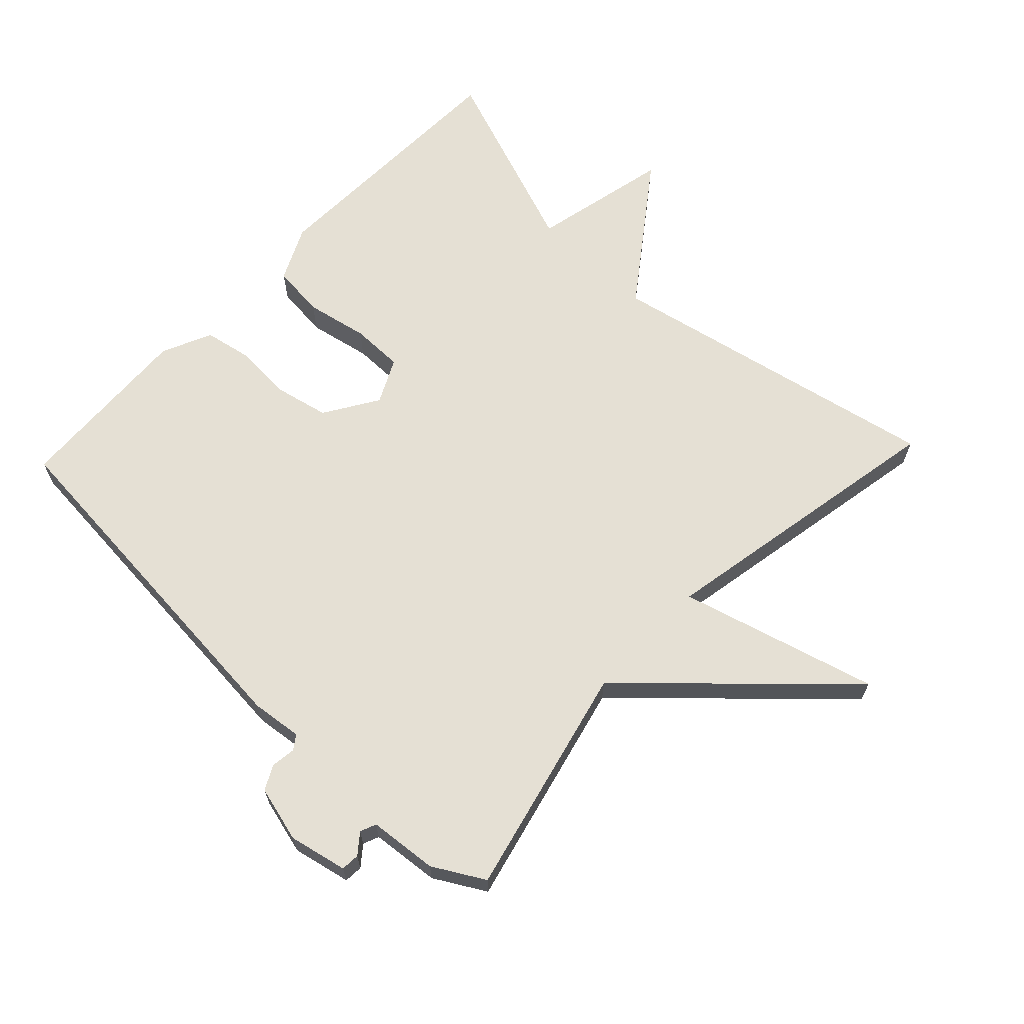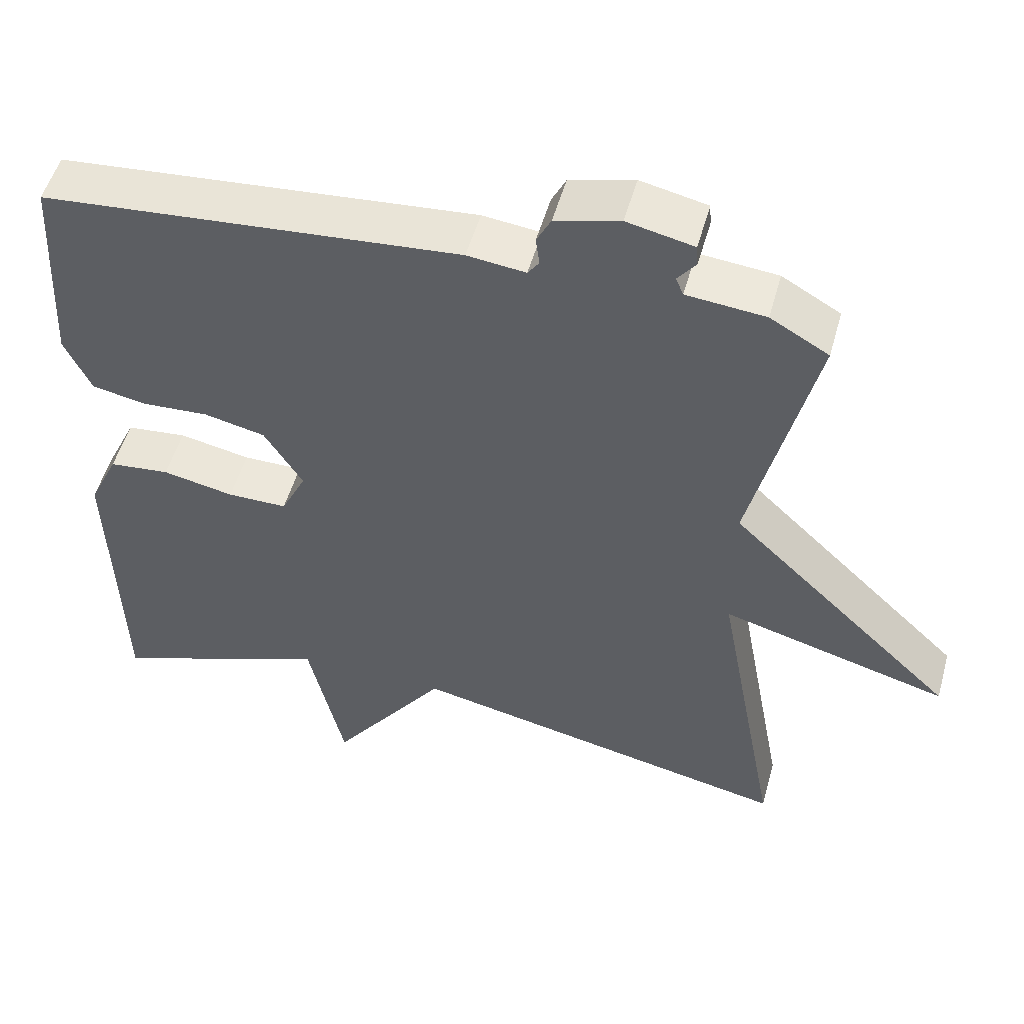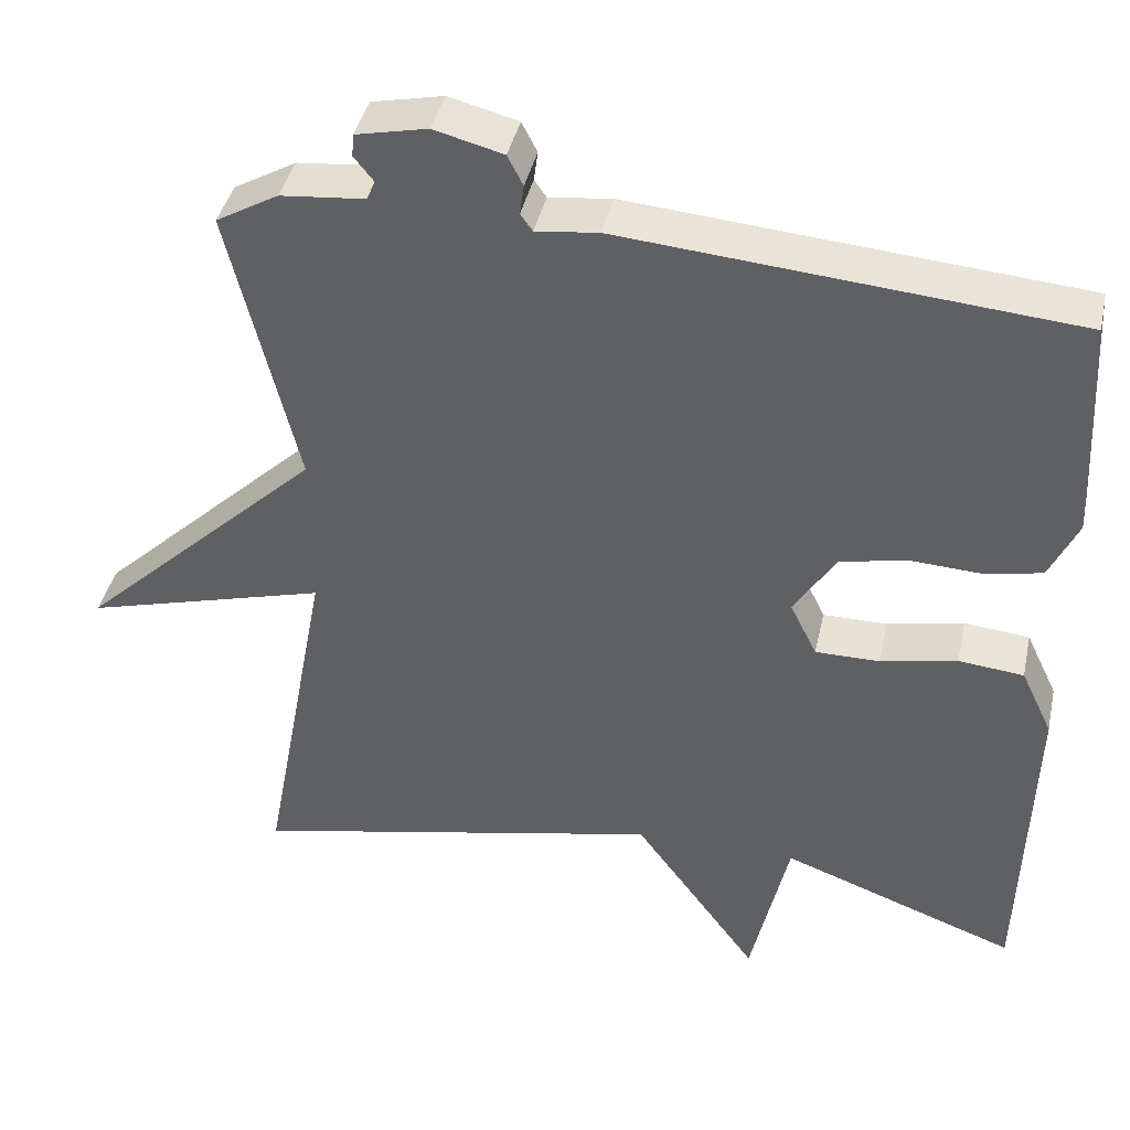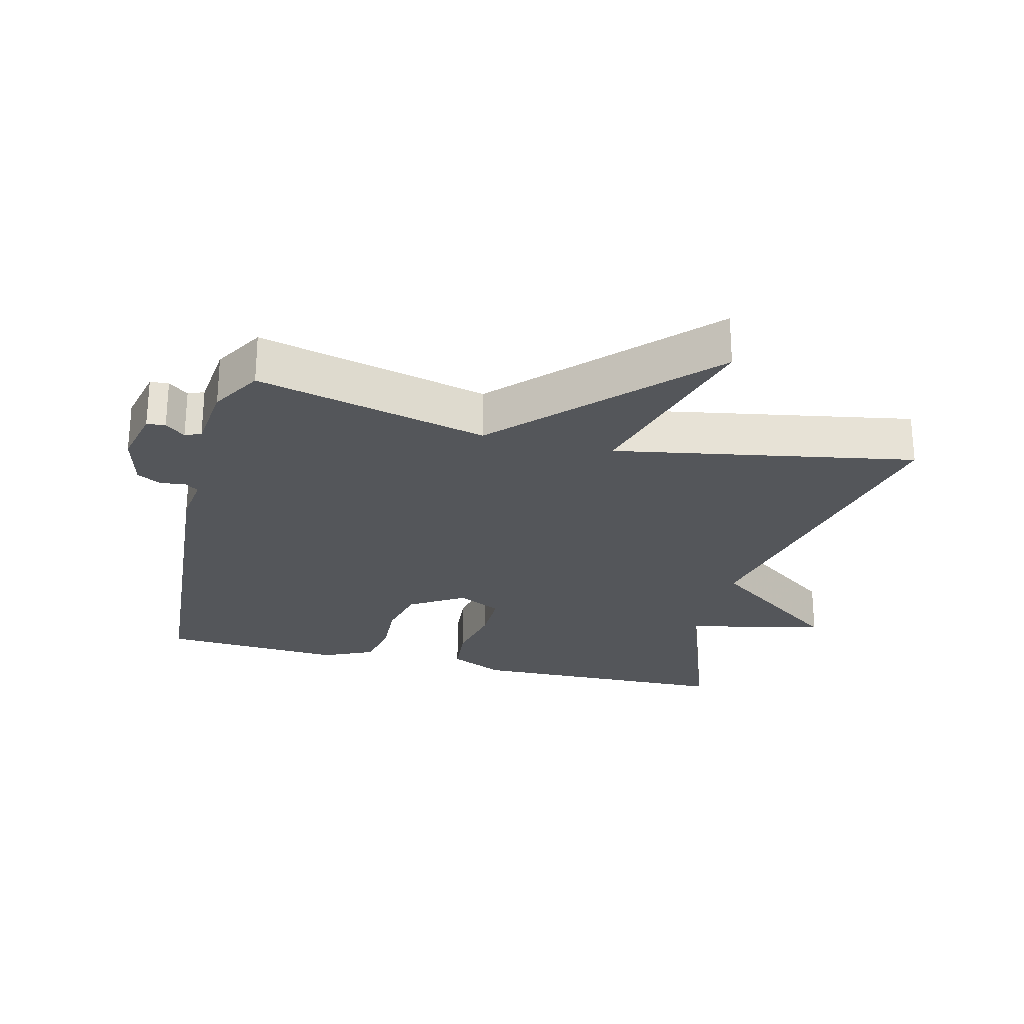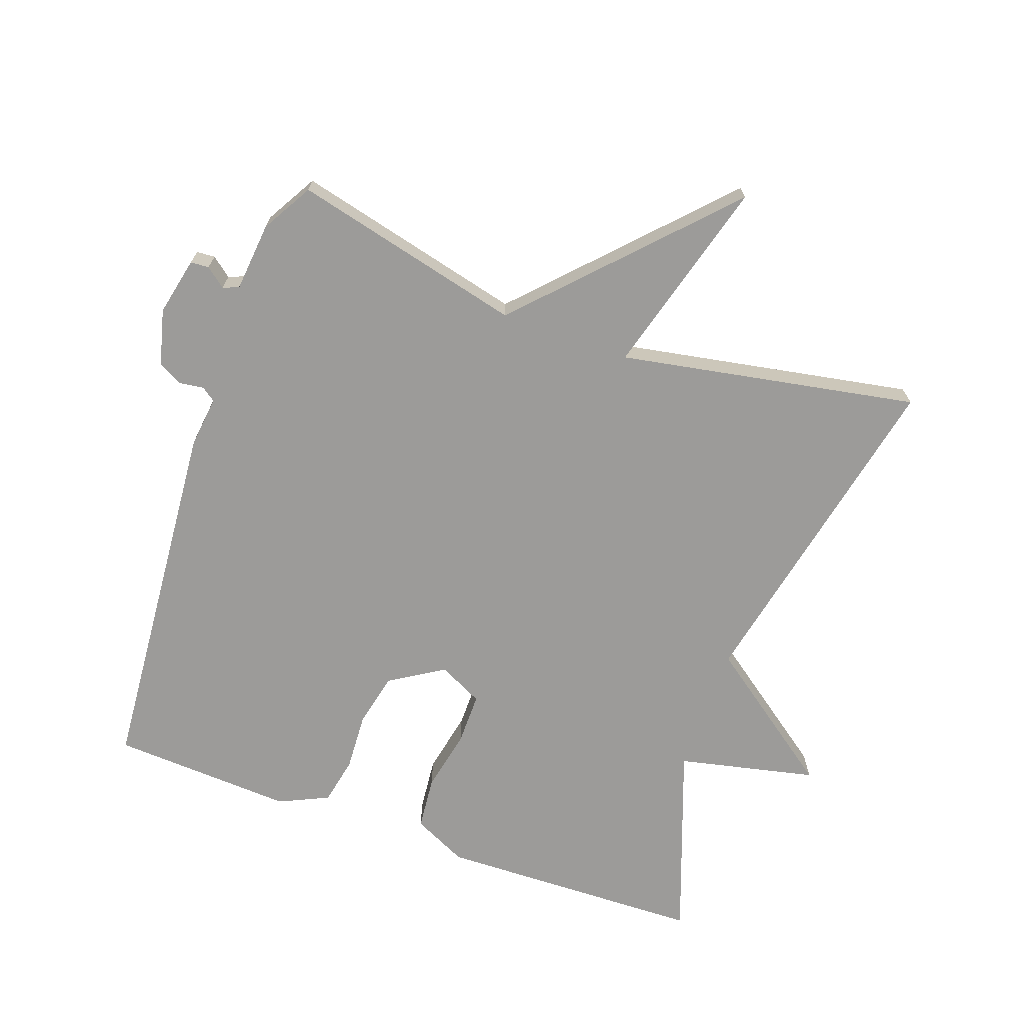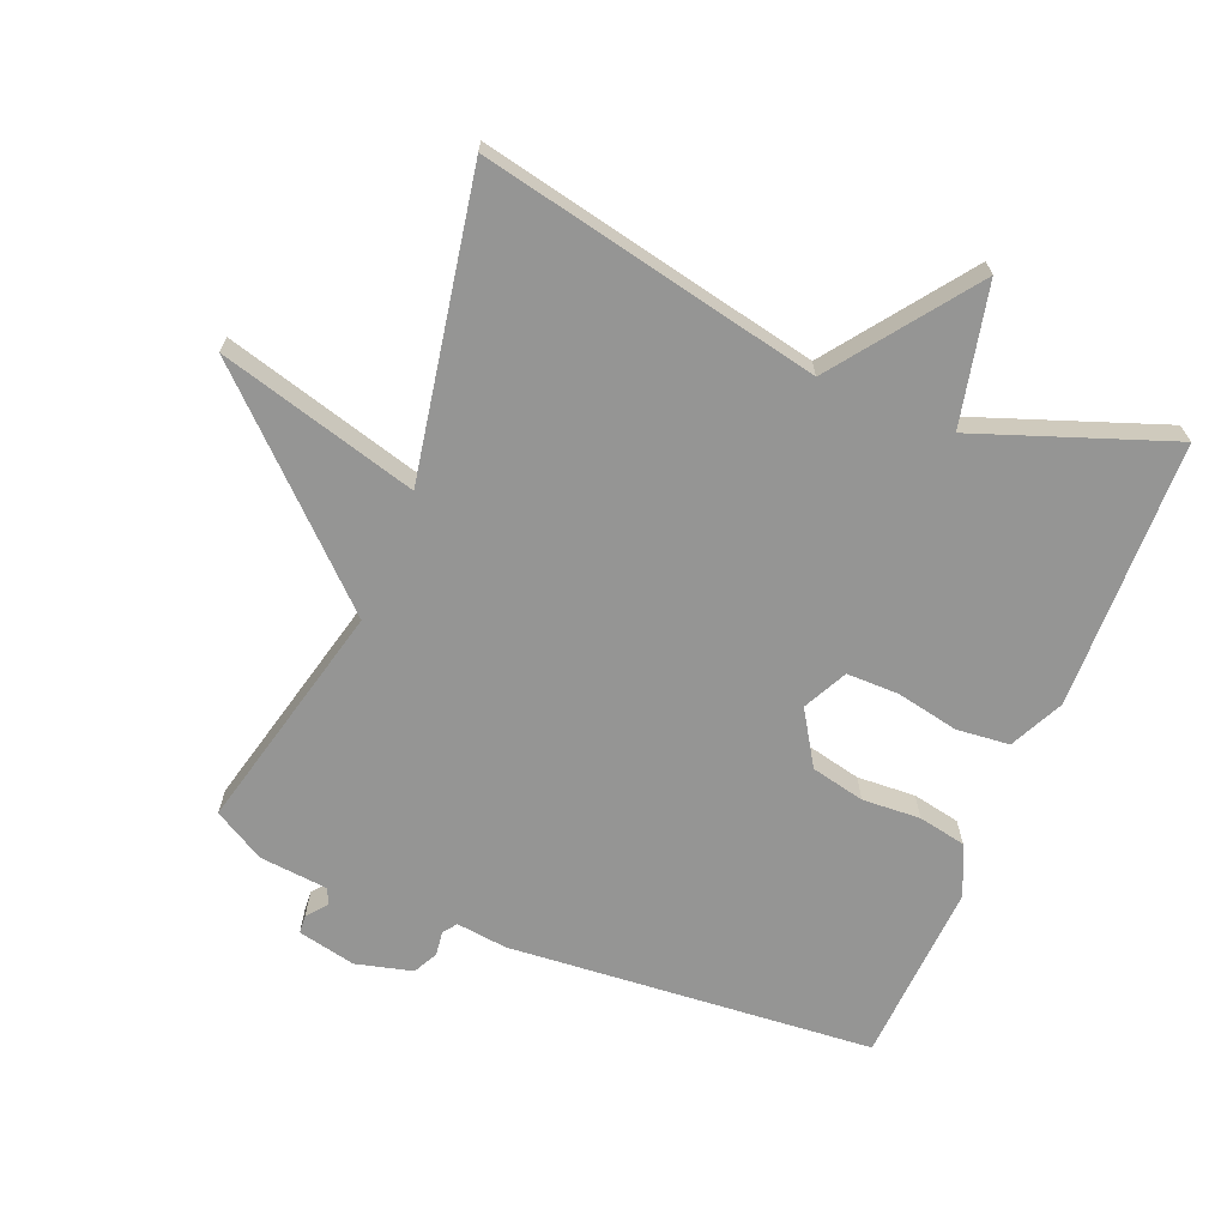
<metadata>
{"format":"obj","ext":"obj","renderer":"f3d","projection":"perspective","resolution":1024,"background":"white","views":[{"elev":65.6,"azim":43.5,"up":"+Y"},{"elev":51.6,"azim":15.4,"up":"+Z"},{"elev":40.7,"azim":-167.7,"up":"+Z"},{"elev":-25.4,"azim":75.7,"up":"+Y"},{"elev":-69.8,"azim":70.2,"up":"+Y"},{"elev":-67.4,"azim":157.6,"up":"+Y"}]}
</metadata>
<code>
v 0.5 0.07 -0.5
v -0.01 0.07 -0.394
v -0.163 0.07 -0.603
v -0.21 0.07 -0.394
v -0.5 0.07 -0.5
v -0.512 0.07 -0.097
v -0.473 0.07 -0.015
v -0.393 0.07 -0.007
v -0.299 0.07 -0.026
v -0.22 0.07 -0.026
v -0.187 0.07 0.041
v -0.238 0.07 0.122
v -0.319 0.07 0.14
v -0.407 0.07 0.135
v -0.479 0.07 0.149
v -0.514 0.07 0.224
v -0.5 0.07 0.5
v 0.052 0.07 0.547
v 0.129 0.07 0.538
v 0.144 0.07 0.559
v 0.139 0.07 0.596
v 0.158 0.07 0.633
v 0.243 0.07 0.655
v 0.331 0.07 0.636
v 0.333 0.07 0.608
v 0.309 0.07 0.578
v 0.319 0.07 0.554
v 0.423 0.07 0.544
v 0.5 0.07 0.5
v 0.416 0.07 0.151
v 0.715 0.07 -0.131
v 0.416 0.07 -0.049
v 0.5 0 -0.5
v -0.01 0 -0.394
v -0.163 0 -0.603
v -0.21 0 -0.394
v -0.5 0 -0.5
v -0.512 0 -0.097
v -0.473 0 -0.015
v -0.393 0 -0.007
v -0.299 0 -0.026
v -0.22 0 -0.026
v -0.187 0 0.041
v -0.238 0 0.122
v -0.319 0 0.14
v -0.407 0 0.135
v -0.479 0 0.149
v -0.514 0 0.224
v -0.5 0 0.5
v 0.052 0 0.547
v 0.129 0 0.538
v 0.144 0 0.559
v 0.139 0 0.596
v 0.158 0 0.633
v 0.243 0 0.655
v 0.331 0 0.636
v 0.333 0 0.608
v 0.309 0 0.578
v 0.319 0 0.554
v 0.423 0 0.544
v 0.5 0 0.5
v 0.416 0 0.151
v 0.715 0 -0.131
v 0.416 0 -0.049
f 30 31 32
f 27 28 29 30
f 26 27 30 32
f 24 25 26
f 23 24 26
f 22 23 26
f 21 22 26
f 20 21 26
f 19 20 26 32
f 17 18 19
f 16 17 19
f 15 16 19
f 14 15 19
f 13 14 19
f 12 13 19
f 19 32 1
f 12 19 1
f 11 12 1
f 7 8 9
f 6 7 9
f 5 6 9
f 4 5 9
f 4 9 10
f 4 10 11
f 3 4 11
f 2 3 11
f 1 2 11
f 64 63 62
f 62 61 60 59
f 64 62 59 58
f 58 57 56
f 58 56 55
f 58 55 54
f 58 54 53
f 58 53 52
f 64 58 52 51
f 51 50 49
f 51 49 48
f 51 48 47
f 51 47 46
f 51 46 45
f 51 45 44
f 33 64 51
f 33 51 44
f 33 44 43
f 41 40 39
f 41 39 38
f 41 38 37
f 41 37 36
f 42 41 36
f 43 42 36
f 43 36 35
f 43 35 34
f 43 34 33
f 1 33 34 2
f 2 34 35 3
f 3 35 36 4
f 4 36 37 5
f 5 37 38 6
f 6 38 39 7
f 7 39 40 8
f 8 40 41 9
f 9 41 42 10
f 10 42 43 11
f 11 43 44 12
f 12 44 45 13
f 13 45 46 14
f 14 46 47 15
f 15 47 48 16
f 16 48 49 17
f 17 49 50 18
f 18 50 51 19
f 19 51 52 20
f 20 52 53 21
f 21 53 54 22
f 22 54 55 23
f 23 55 56 24
f 24 56 57 25
f 25 57 58 26
f 26 58 59 27
f 27 59 60 28
f 28 60 61 29
f 29 61 62 30
f 30 62 63 31
f 31 63 64 32
f 32 64 33 1

</code>
